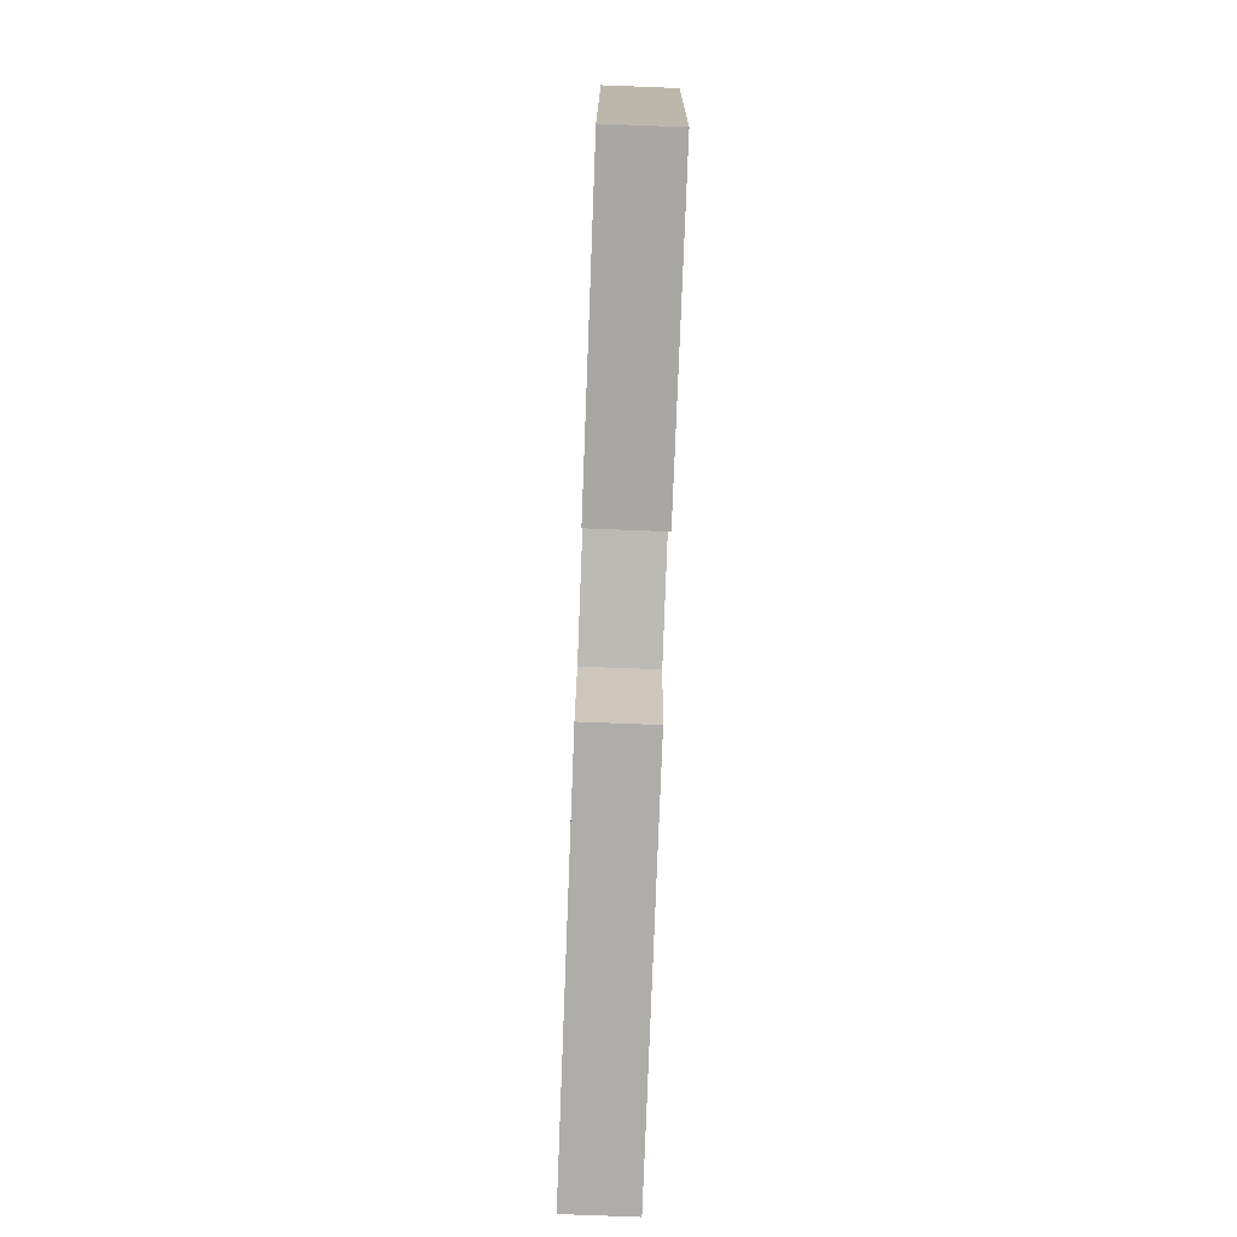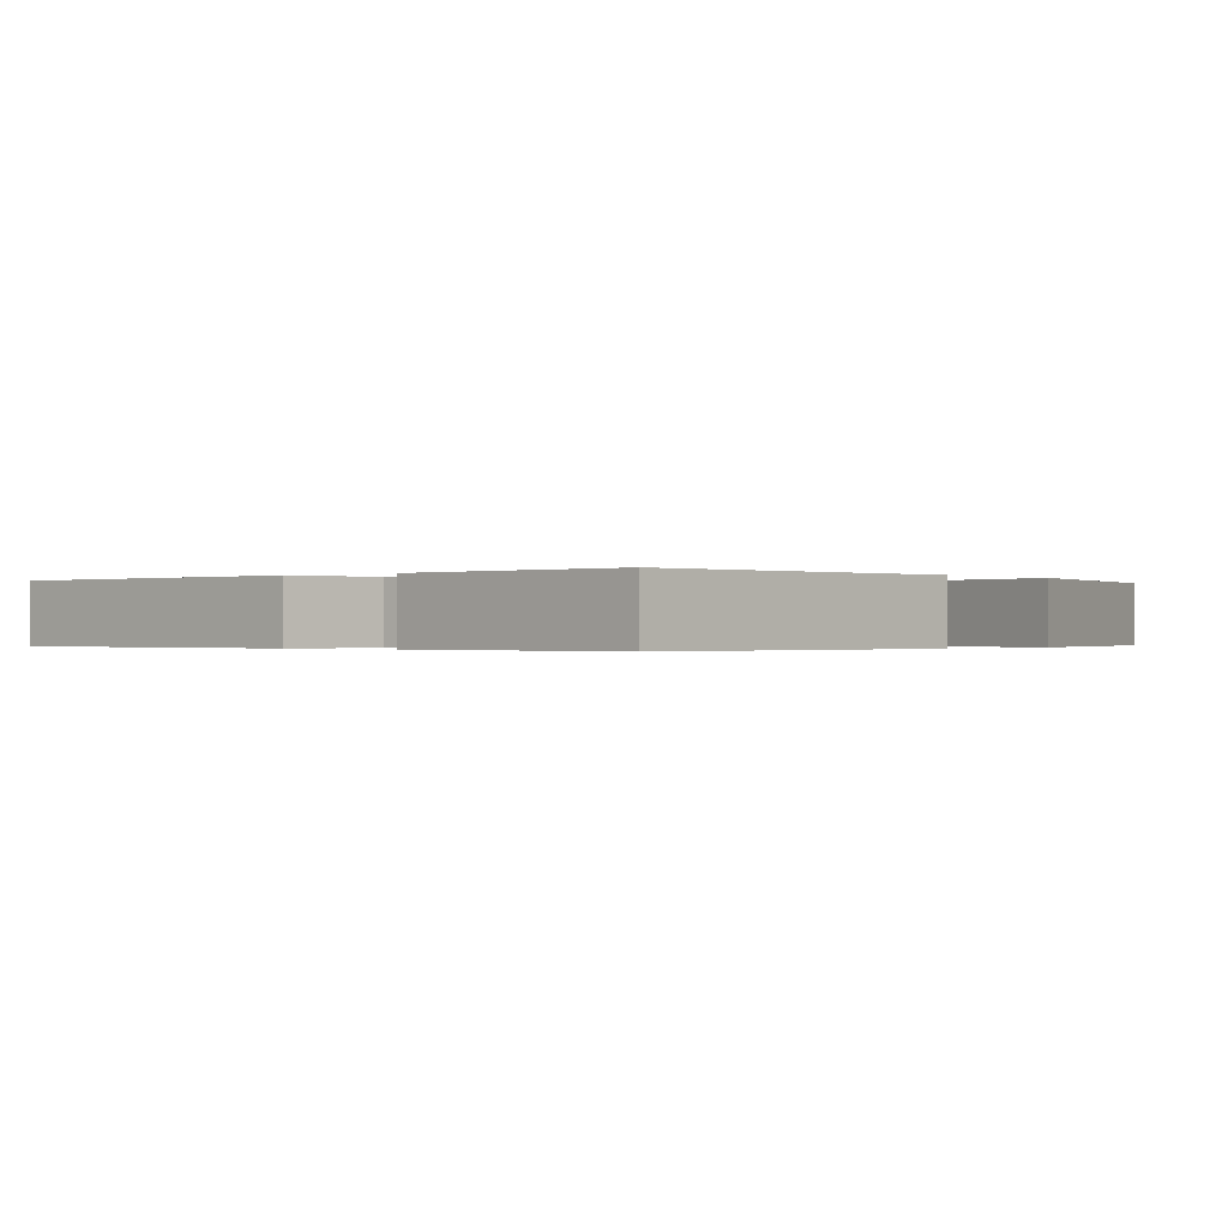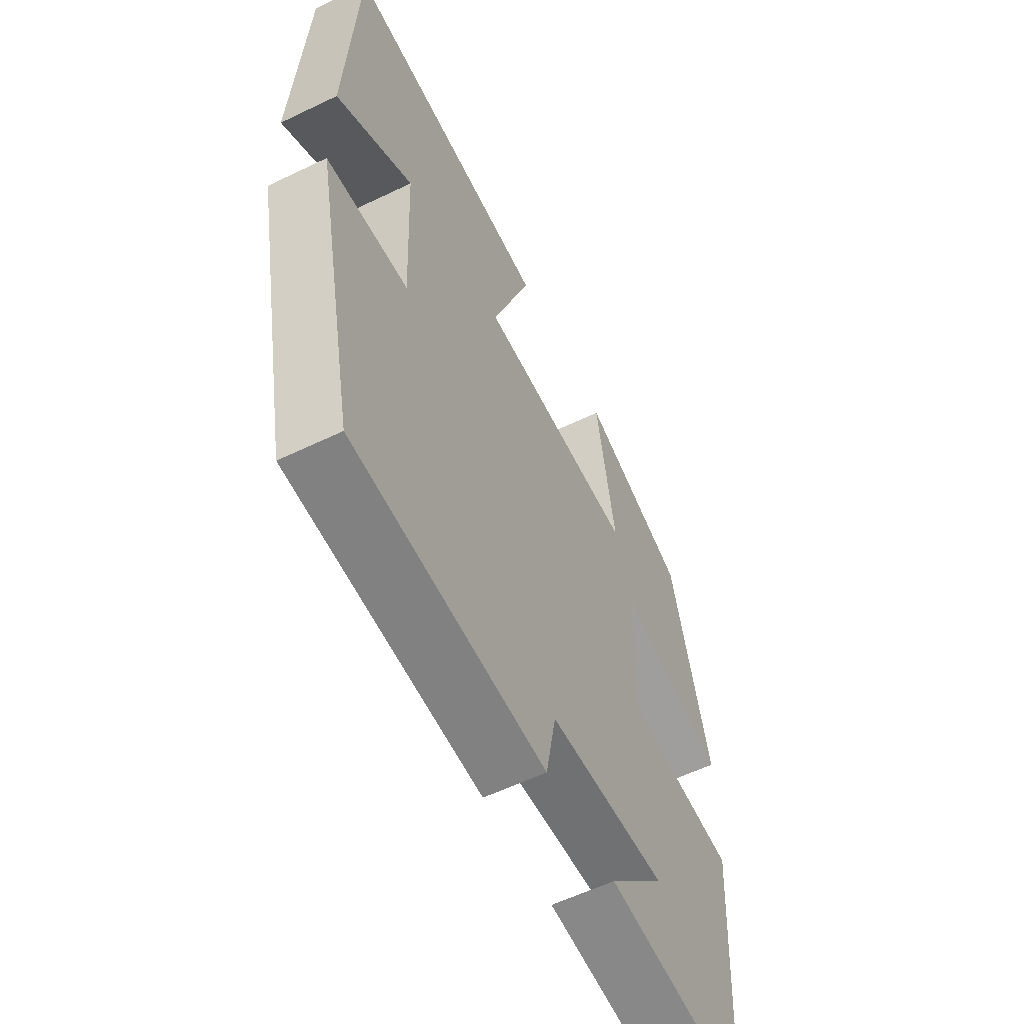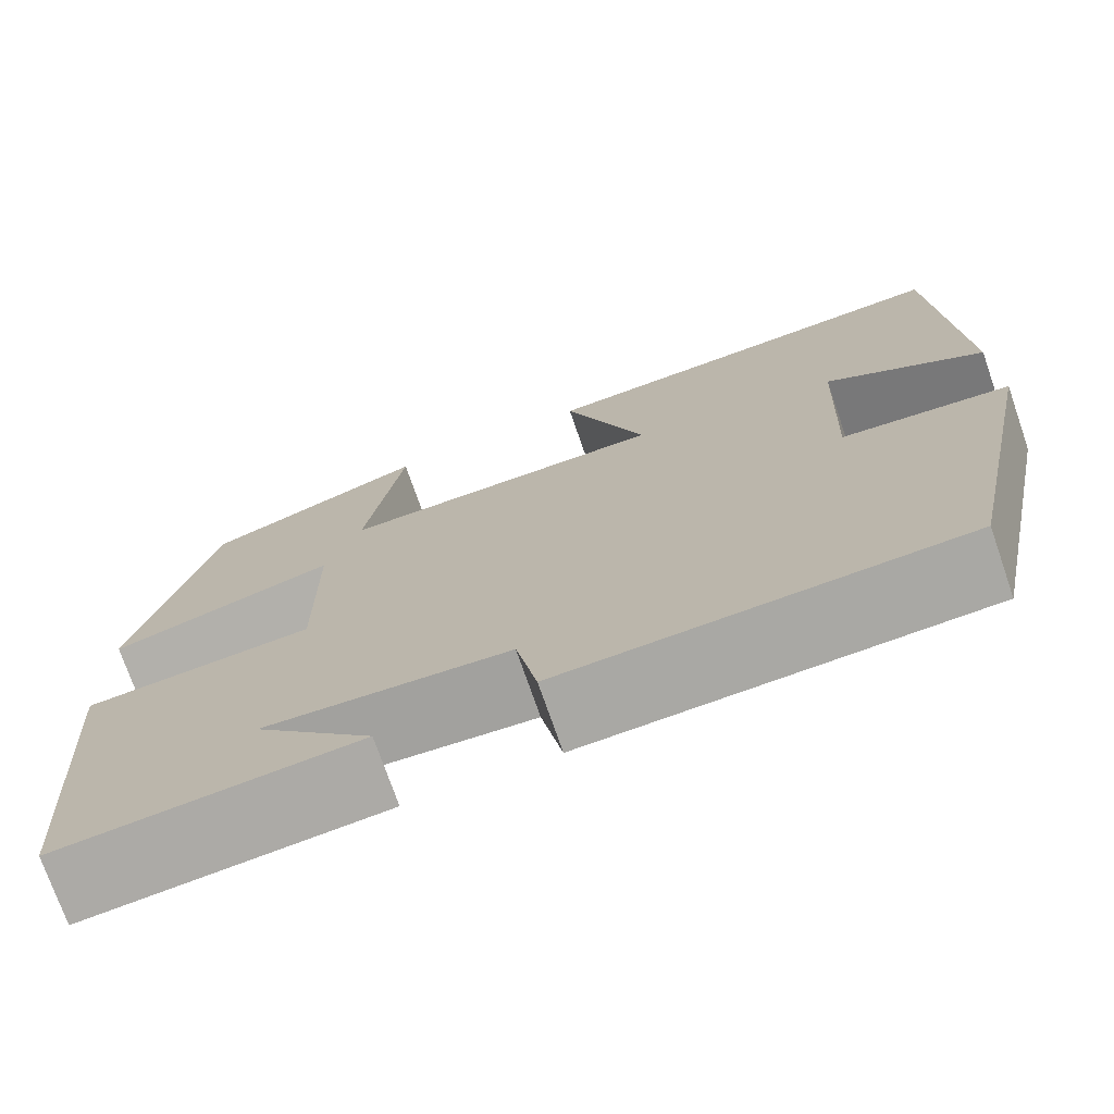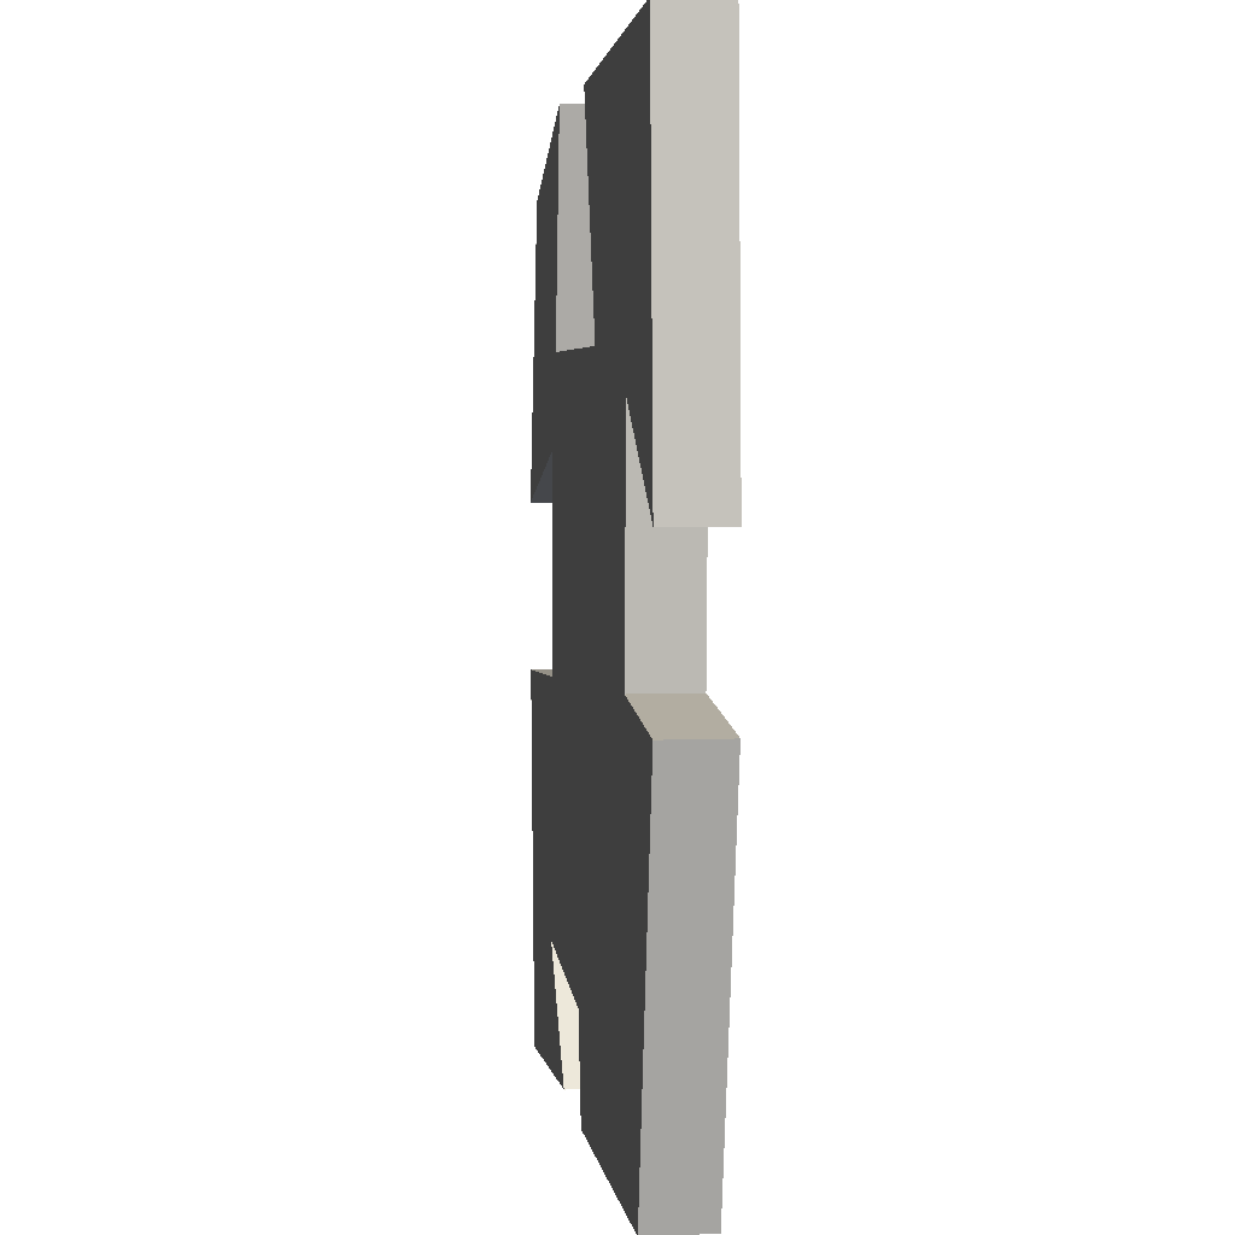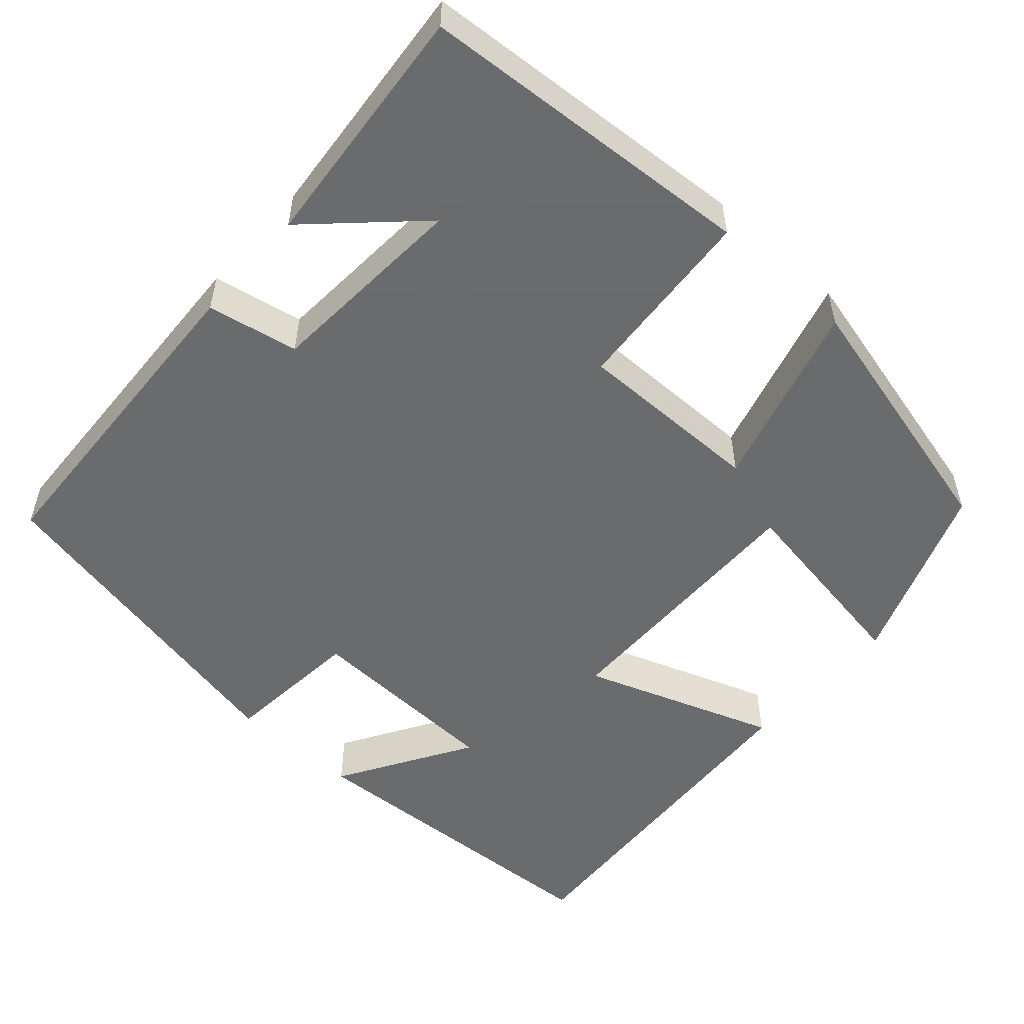
<metadata>
{"format":"obj","ext":"obj","renderer":"f3d","projection":"perspective","resolution":1024,"background":"white","views":[{"elev":-79.8,"azim":-92.2,"up":"+Z"},{"elev":-0.3,"azim":-140.0,"up":"+Y"},{"elev":-58.2,"azim":116.5,"up":"+Z"},{"elev":-73.8,"azim":19.1,"up":"+Z"},{"elev":5.2,"azim":82.8,"up":"+Z"},{"elev":-53.2,"azim":-131.8,"up":"+Y"}]}
</metadata>
<code>
v 0.478 0.07 0.528
v 0.5 0.07 0.116
v 0.334 0.07 0.216
v 0.324 0.07 -0.036
v 0.5 0.07 -0.052
v 0.411 0.07 -0.48
v -0.006 0.07 -0.5
v -0.028 0.07 -0.386
v -0.284 0.07 -0.37
v -0.16 0.07 -0.5
v -0.471 0.07 -0.529
v -0.5 0.07 -0.104
v -0.262 0.07 -0.086
v -0.264 0.07 0.15
v -0.5 0.07 0.084
v -0.418 0.07 0.414
v -0.187 0.07 0.5
v -0.227 0.07 0.252
v 0.115 0.07 0.258
v 0.029 0.07 0.5
v 0.478 0 0.528
v 0.5 0 0.116
v 0.334 0 0.216
v 0.324 0 -0.036
v 0.5 0 -0.052
v 0.411 0 -0.48
v -0.006 0 -0.5
v -0.028 0 -0.386
v -0.284 0 -0.37
v -0.16 0 -0.5
v -0.471 0 -0.529
v -0.5 0 -0.104
v -0.262 0 -0.086
v -0.264 0 0.15
v -0.5 0 0.084
v -0.418 0 0.414
v -0.187 0 0.5
v -0.227 0 0.252
v 0.115 0 0.258
v 0.029 0 0.5
f 19 20 1
f 15 16 17 18
f 14 15 18 19
f 13 14 19
f 11 12 13
f 9 10 11
f 9 11 13 19
f 5 6 7 8
f 4 5 8 9
f 3 4 9 19
f 1 2 3
f 1 3 19
f 21 40 39
f 38 37 36 35
f 39 38 35 34
f 39 34 33
f 33 32 31
f 31 30 29
f 39 33 31 29
f 28 27 26 25
f 29 28 25 24
f 39 29 24 23
f 23 22 21
f 39 23 21
f 1 21 22 2
f 2 22 23 3
f 3 23 24 4
f 4 24 25 5
f 5 25 26 6
f 6 26 27 7
f 7 27 28 8
f 8 28 29 9
f 9 29 30 10
f 10 30 31 11
f 11 31 32 12
f 12 32 33 13
f 13 33 34 14
f 14 34 35 15
f 15 35 36 16
f 16 36 37 17
f 17 37 38 18
f 18 38 39 19
f 19 39 40 20
f 20 40 21 1

</code>
